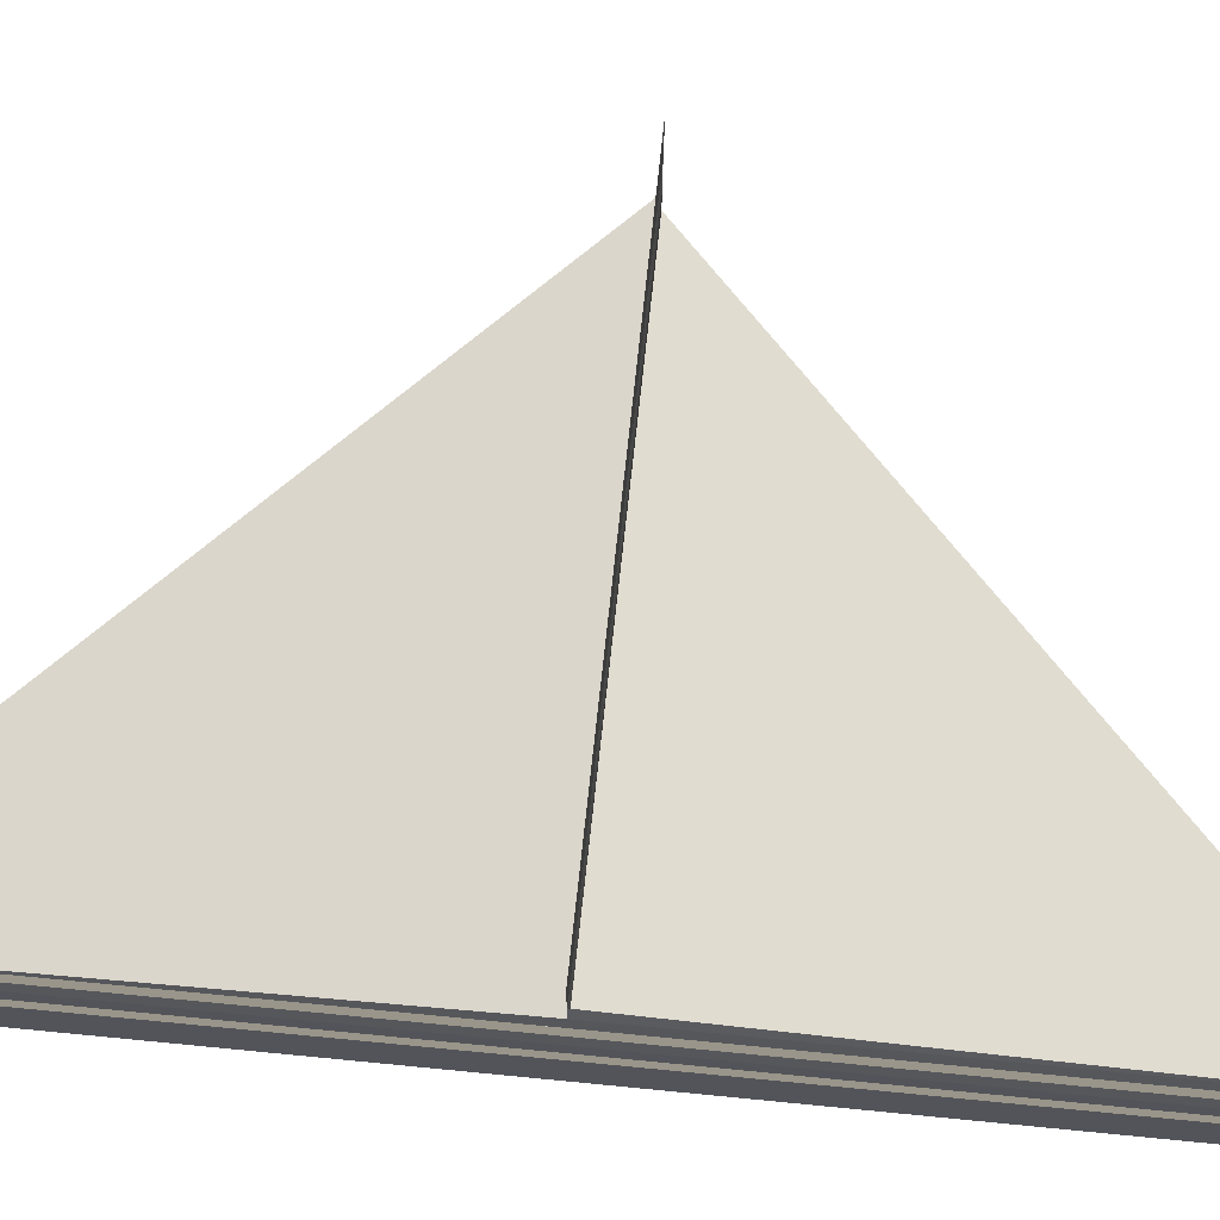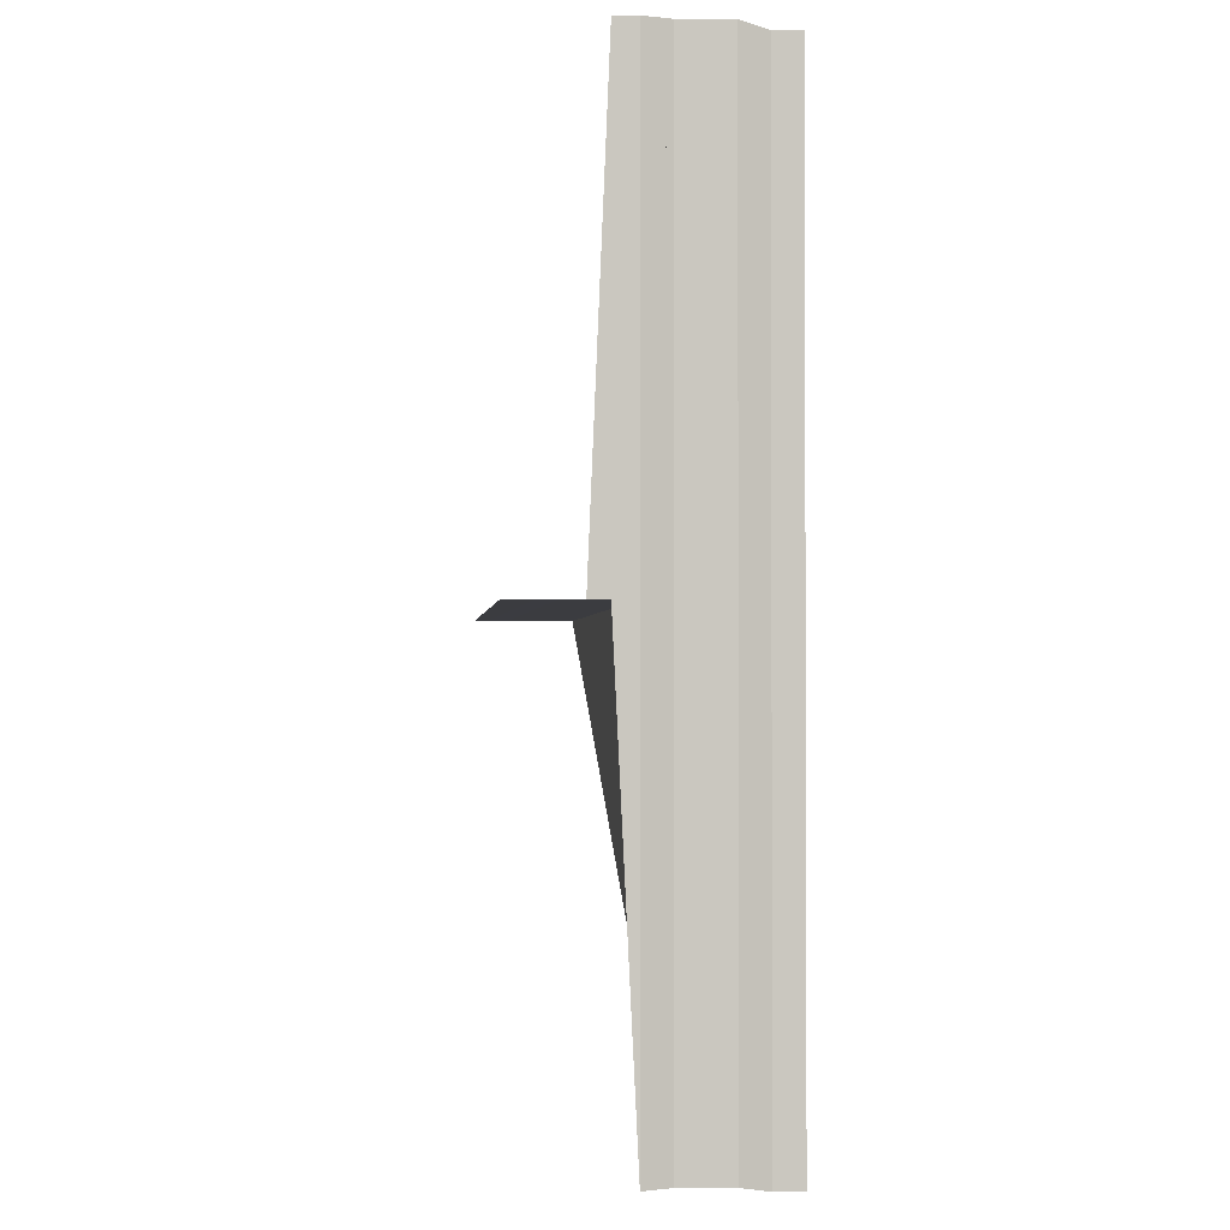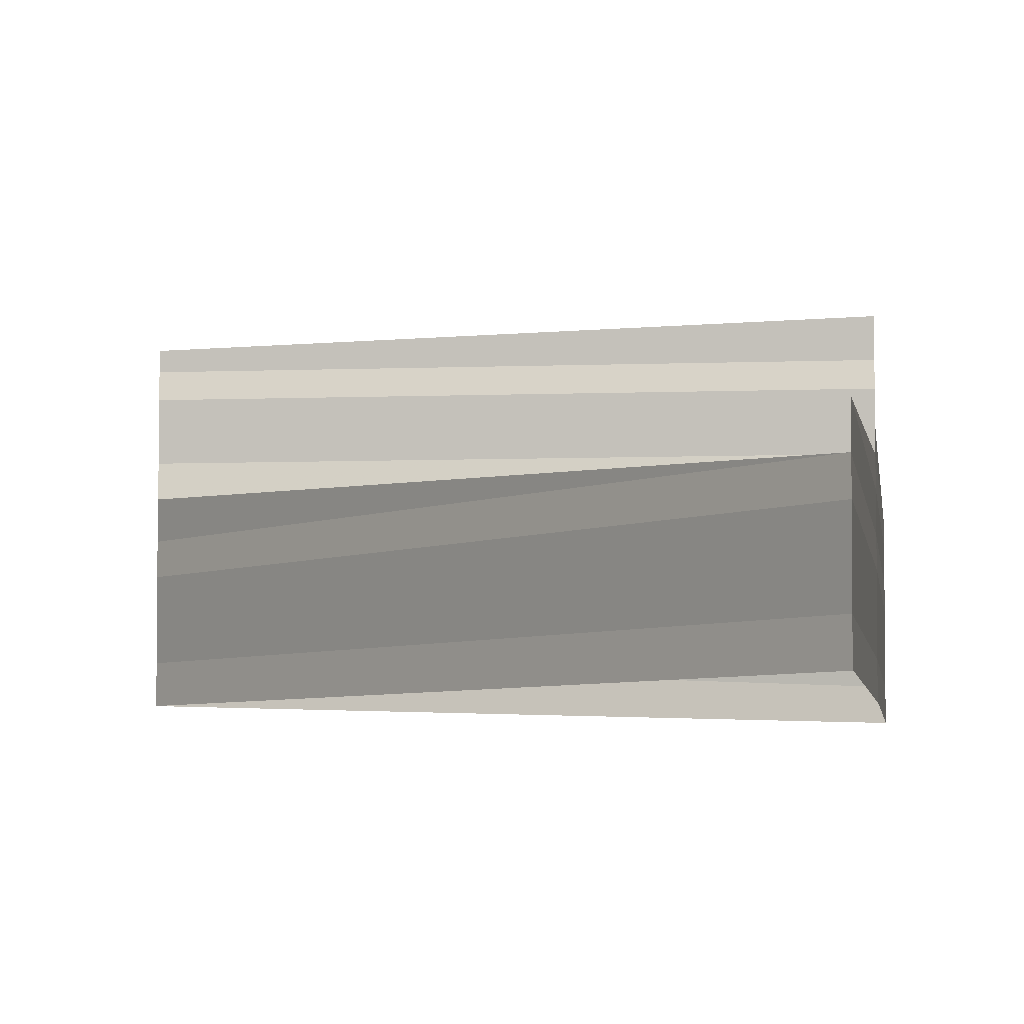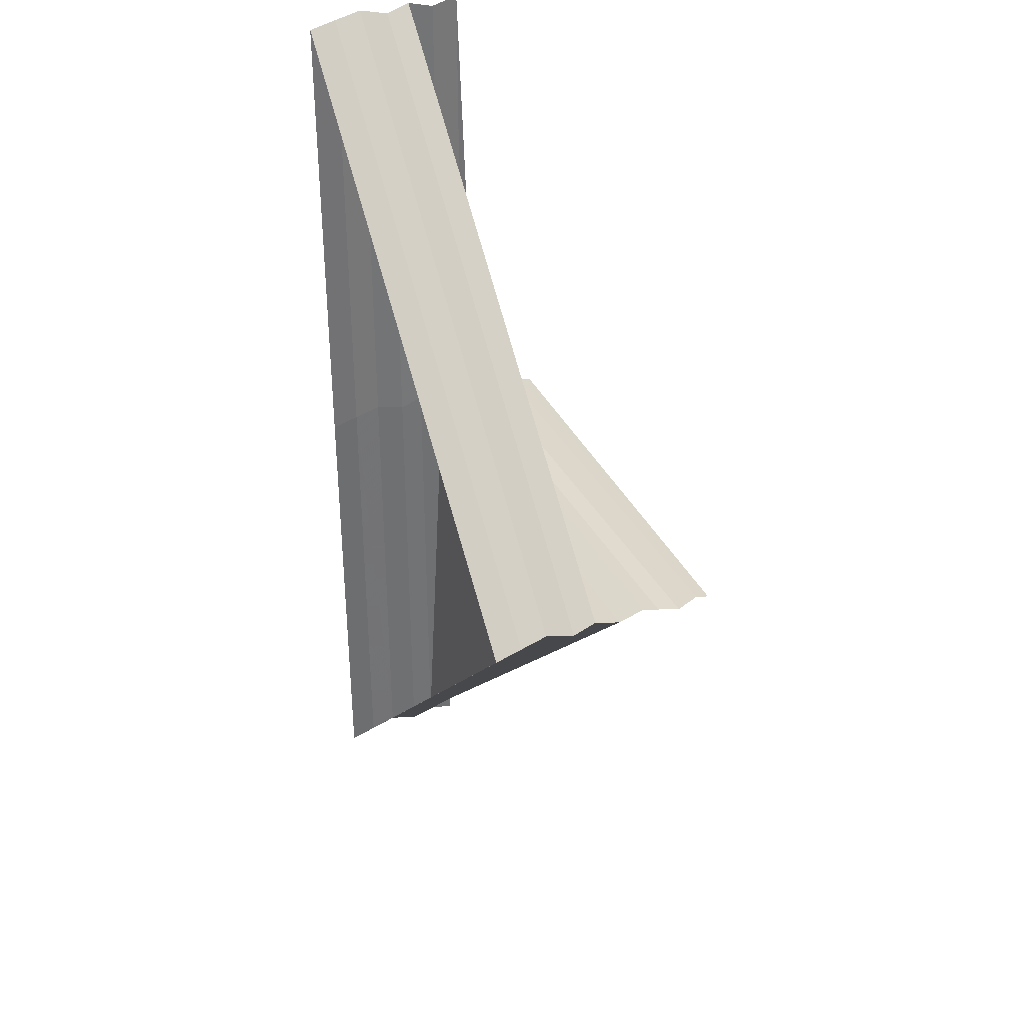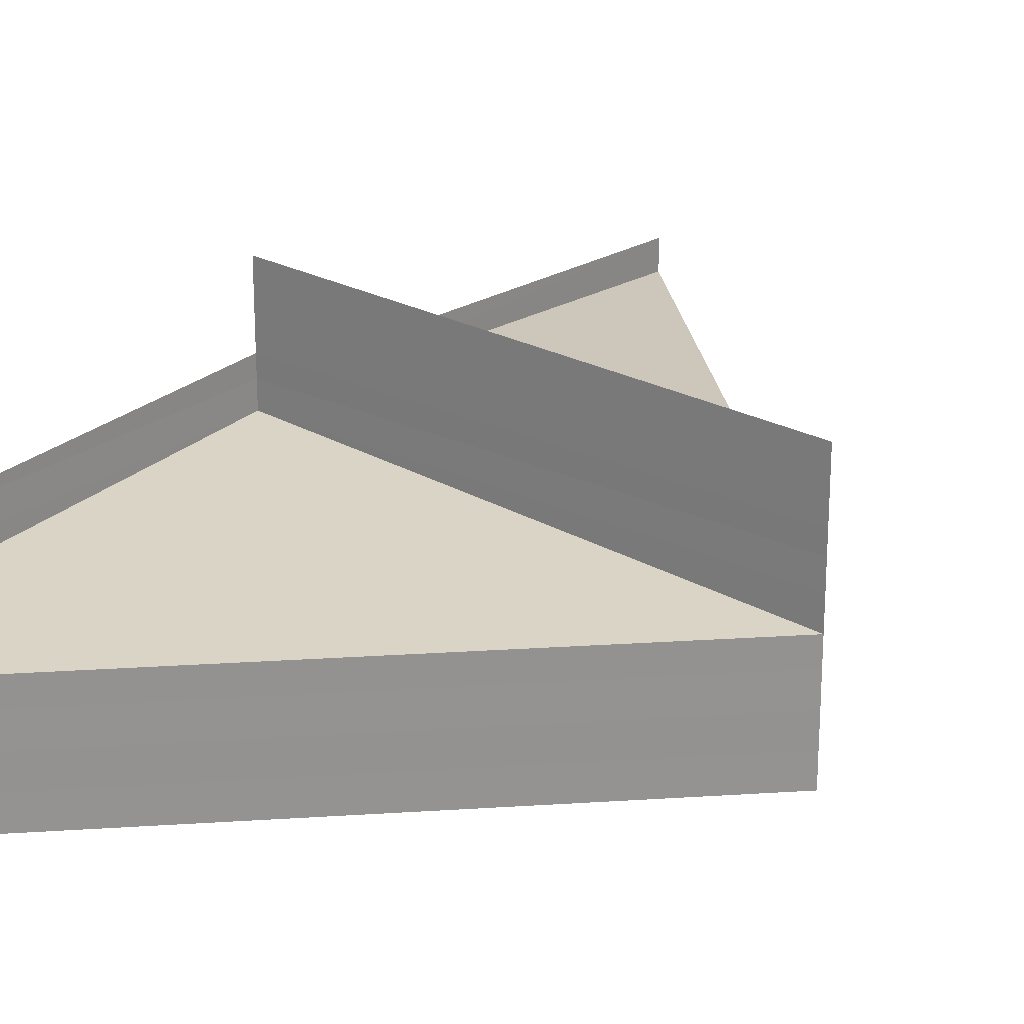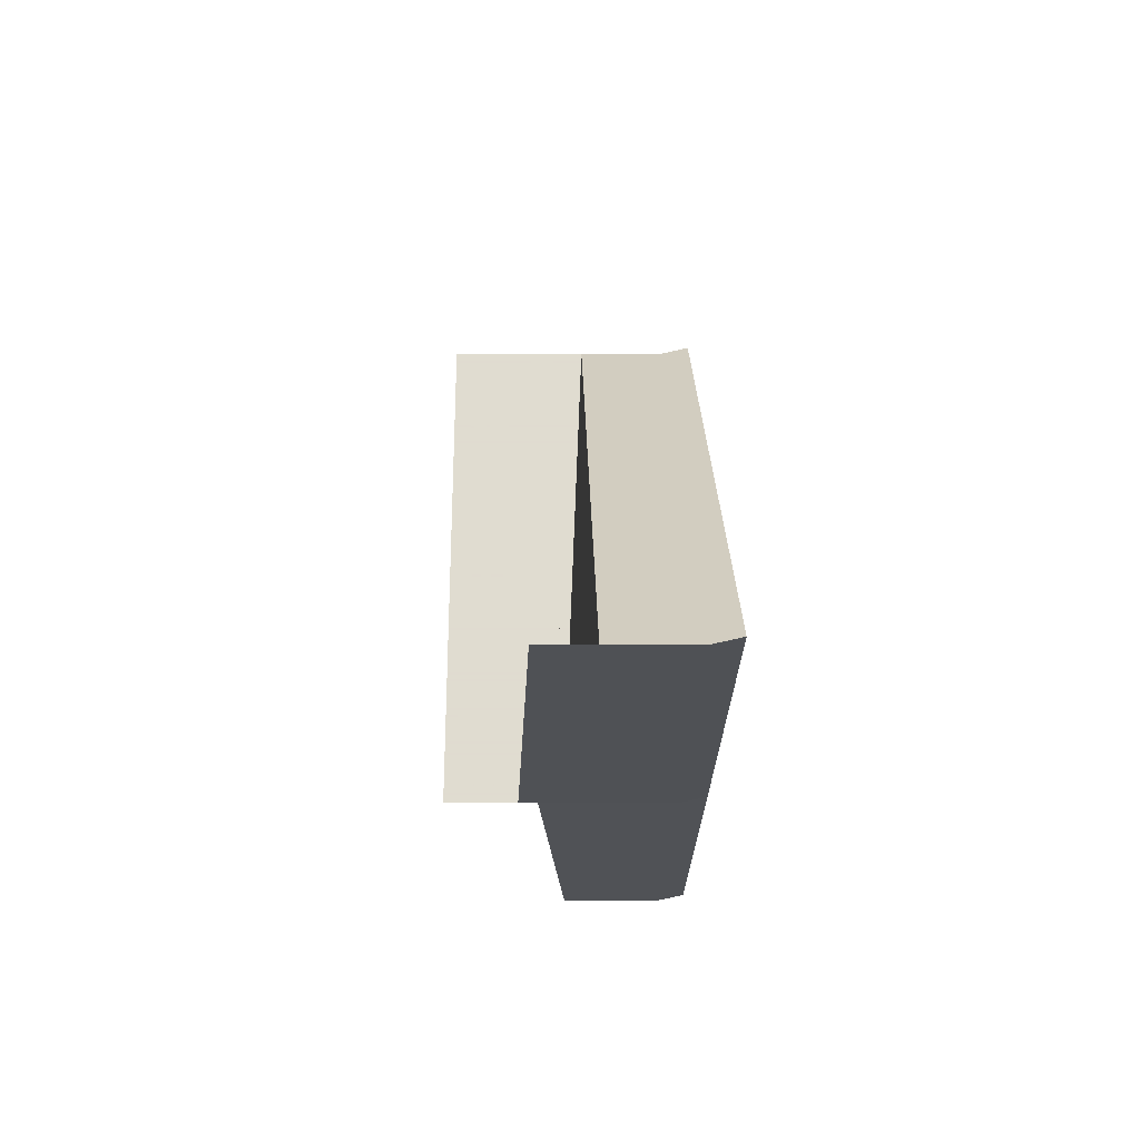
<metadata>
{"format":"obj","ext":"obj","renderer":"f3d","projection":"perspective","resolution":1024,"background":"white","views":[{"elev":72.9,"azim":95.5,"up":"+Z"},{"elev":-1.9,"azim":82.3,"up":"+Y"},{"elev":-5.3,"azim":7.5,"up":"+Z"},{"elev":35.3,"azim":-113.9,"up":"+Y"},{"elev":23.8,"azim":-141.0,"up":"+Z"},{"elev":69.6,"azim":88.8,"up":"+Y"}]}
</metadata>
<code>
o 10836
v 2228 1870 18.9
v 2229 1870 18.9
v 2228 1870 18.9
v 2229 1870 18.9
v 2228 1870 18.9
v 2229 1870 18.9
v 2228 1870 18.9
v 2229 1870 18.9
v 2228 1870 18.9
v 2229 1870 18.9
v 2228 1870 18.9
v 2228 1870 18.9
v 2229 1870 18.9
v 2228 1870 18.9
v 2229 1870 18.9
v 2228 1870 18.9
v 2229 1870 18.9
v 2228 1870 18.9
v 2229 1870 18.9
v 2229 1870 18.9
v 2229 1870 18.9
v 2229 1870 18.9
v 2229 1870 18.9
v 2229 1870 18.9
v 2228 1870 18.9
v 2228 1870 18.9
v 2228 1870 18.9
v 2229 1870 18.9
v 2228 1870 18.9
v 2229 1870 18.9
v 2228 1870 18.9
v 2229 1870 18.9
v 2228 1870 18.9
v 2229 1870 18.9
v 2229 1870 18.9
v 2229 1870 18.9
v 2229 1870 18.9
v 2229 1870 18.9
v 2229 1870 18.9
v 2229 1870 18.9
v 2229 1870 18.9
v 2229 1870 18.9
v 2229 1870 18.9
v 2229 1870 18.9
v 2229 1870 18.9
v 2229 1870 18.9
v 2229 1870 18.9
v 2229 1870 18.9
v 2229 1870 18.9
v 2229 1870 18.9
v 2229 1870 18.9
v 2229 1870 18.9
v 2229 1870 18.9
v 2229 1870 18.9
v 2228 1870 18.9
v 2229 1870 18.9
v 2229 1870 18.9
v 2228 1870 18.9
v 2229 1870 18.9
v 2229 1870 18.9
v 2229 1870 18.9
v 2229 1870 18.9
v 2229 1870 18.9
v 2229 1870 18.9
v 2228 1870 18.9
v 2229 1870 18.9
v 2229 1870 18.9
v 2229 1870 18.9
v 2229 1870 18.9
v 2229 1870 18.9
v 2229 1870 18.9
v 2228 1870 18.9
v 2228 1870 18.9
v 2228 1870 18.9
v 2229 1870 18.9
v 2229 1870 18.9
v 2228 1870 18.9
v 2229 1870 18.9
v 2228 1870 18.9
v 2229 1870 18.9
v 2229 1870 18.9
v 2229 1870 18.9
v 2229 1870 18.9
v 2229 1870 18.9
v 2229 1870 18.9
v 2228 1870 18.9
v 2229 1870 18.9
v 2228 1870 18.9
v 2228 1870 18.9
v 2228 1870 18.9
v 2228 1870 18.9
v 2229 1870 18.9
v 2229 1870 18.9
v 2228 1870 18.9
v 2229 1870 18.9
v 2229 1870 18.9
v 2228 1870 18.9
v 2229 1870 18.9
v 2228 1870 18.9
v 2229 1870 18.9
v 2229 1870 18.9
v 2228 1870 18.9
v 2229 1870 18.9
v 2228 1870 18.9
v 2228 1870 18.9
v 2228 1870 18.9
v 2229 1870 18.9
v 2228 1870 18.9
v 2229 1870 18.9
v 2229 1870 18.9
v 2229 1870 18.9
v 2228 1870 18.9
v 2229 1870 18.9
v 2228 1870 18.9
v 2228 1870 18.9
v 2228 1870 18.9
v 2229 1870 18.9
v 2229 1870 18.9
v 2229 1870 18.9
v 2228 1870 18.9
f 1 2 3
f 3 4 5
f 5 6 7
f 7 8 9
f 9 10 11
f 12 13 10
f 14 15 13
f 16 17 15
f 18 19 17
f 20 16 21
f 22 18 20
f 21 14 23
f 24 25 22
f 23 26 27
f 28 29 26
f 30 31 29
f 32 33 31
f 34 30 35
f 36 32 34
f 8 34 35
f 6 36 34
f 35 28 37
f 38 35 37
f 34 39 40
f 35 40 41
f 36 42 39
f 37 41 43
f 37 43 44
f 45 37 46
f 47 35 45
f 48 34 47
f 49 36 48
f 50 51 49
f 4 51 36
f 51 52 36
f 53 44 54
f 55 44 54
f 56 57 53
f 58 57 55
f 59 60 54
f 56 61 62
f 58 63 62
f 59 63 62
f 64 65 62
f 66 61 67
f 66 63 68
f 66 65 11
f 66 69 54
f 66 70 71
f 66 72 71
f 71 73 74
f 71 75 76
f 77 78 79
f 79 80 81
f 82 83 81
f 84 85 81
f 84 86 87
f 87 88 89
f 90 91 92
f 93 91 92
f 94 95 92
f 96 91 97
f 90 98 99
f 99 100 101
f 96 102 103
f 103 104 105
f 106 107 108
f 108 109 110
f 111 112 113
f 113 114 115
f 116 117 118
f 119 120 118

</code>
